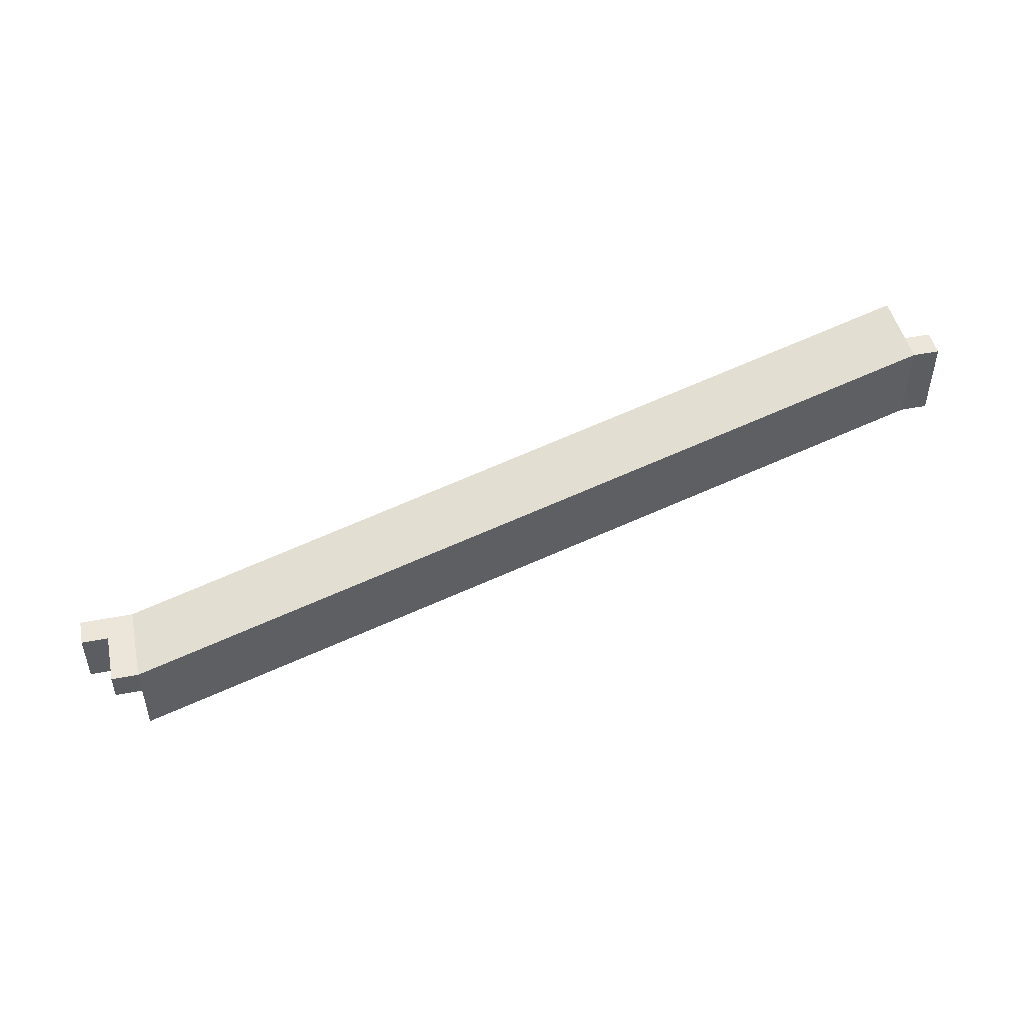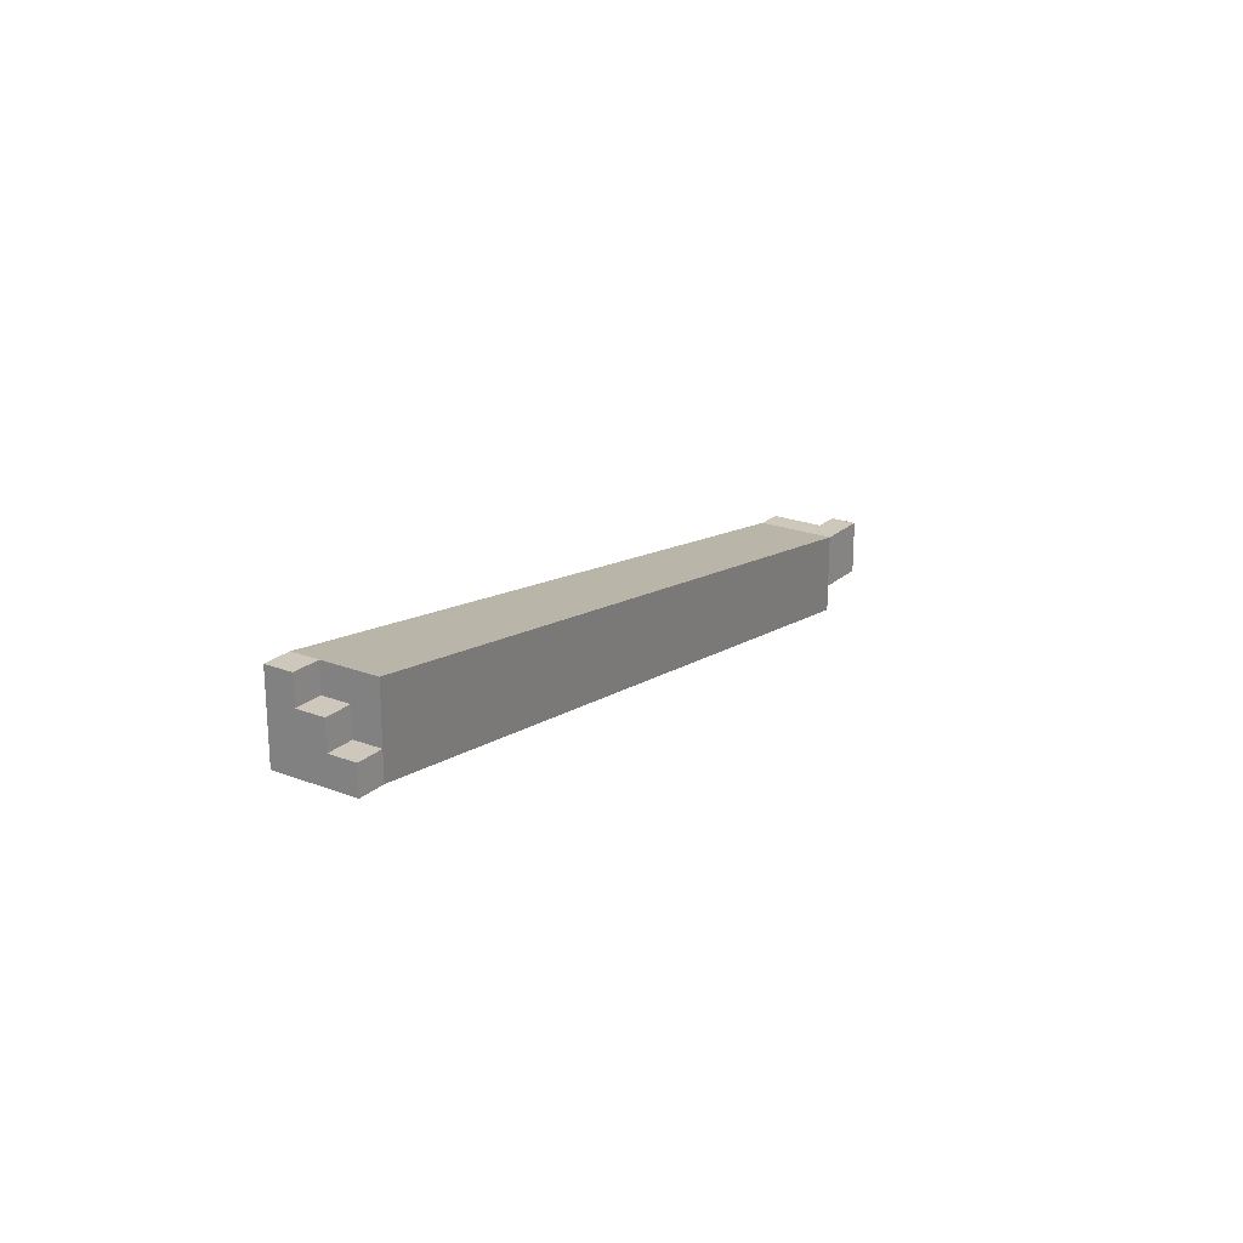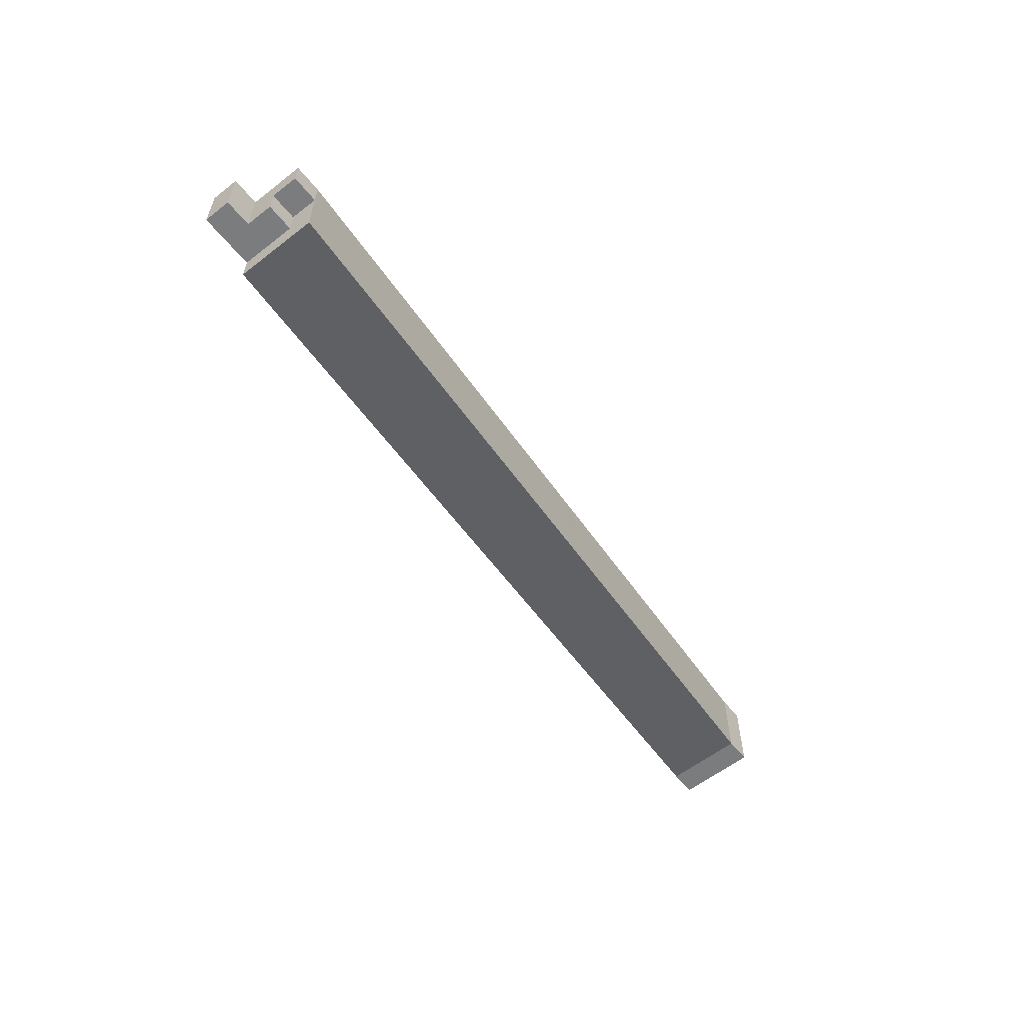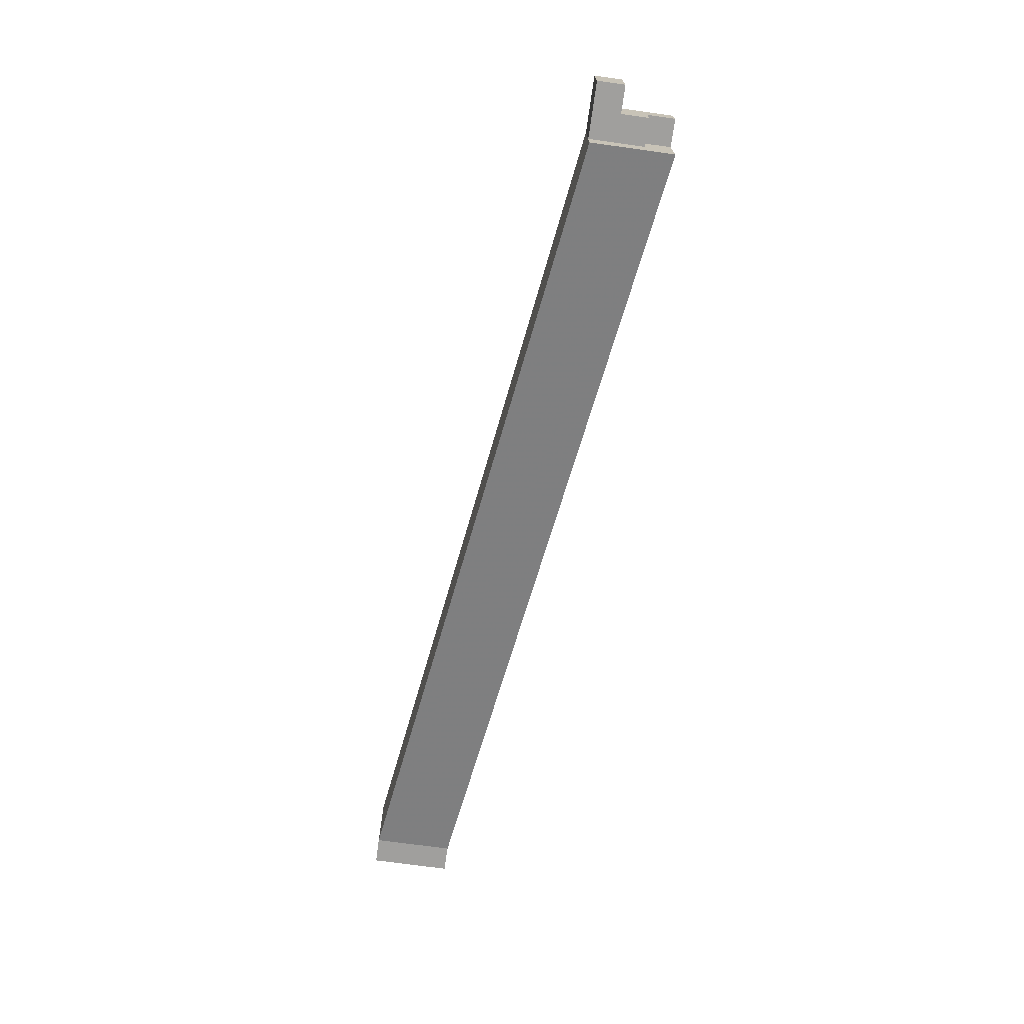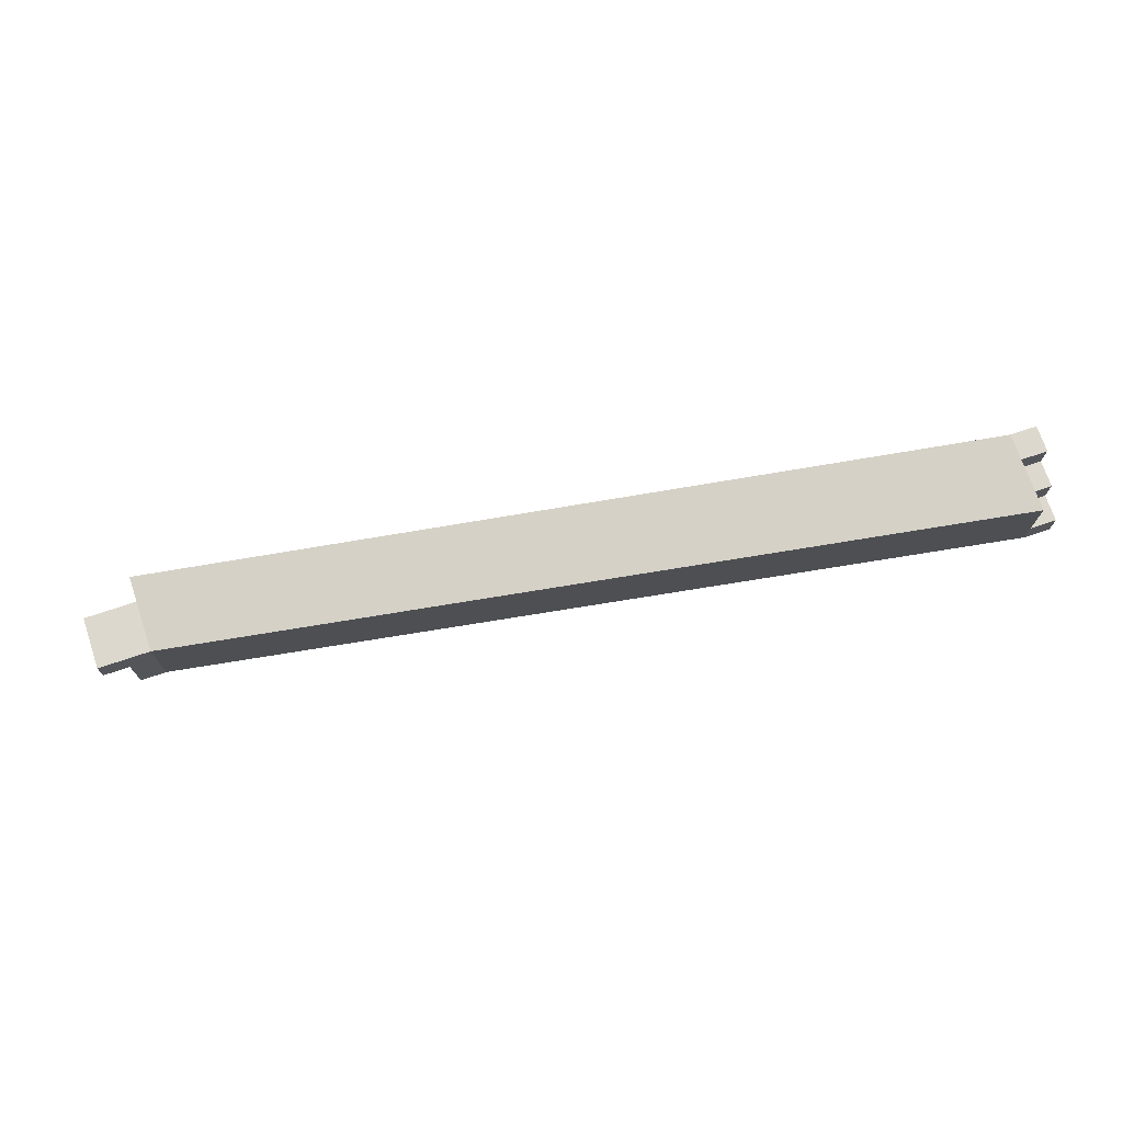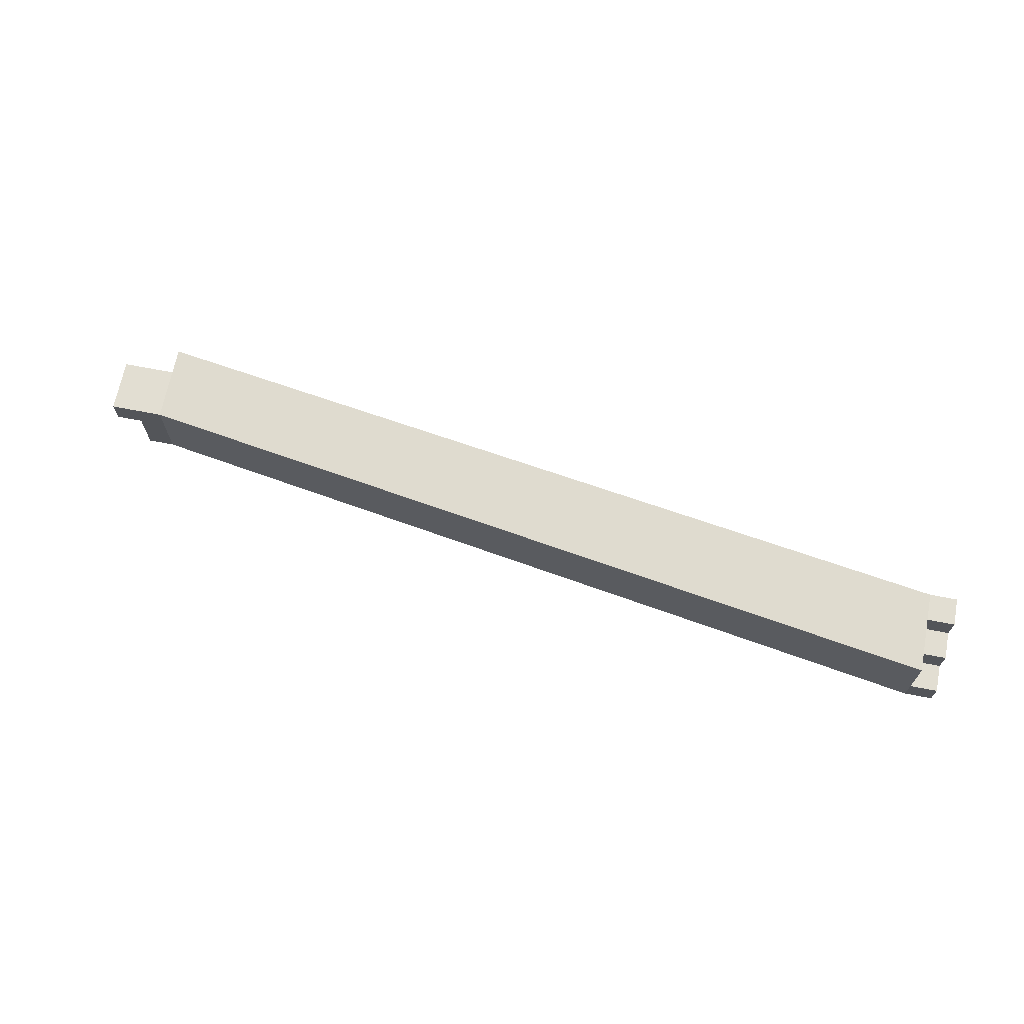
<metadata>
{"format":"obj","ext":"obj","renderer":"f3d","projection":"perspective","resolution":1024,"background":"white","views":[{"elev":47.9,"azim":167.7,"up":"+Y"},{"elev":21.9,"azim":-56.1,"up":"+Y"},{"elev":-58.7,"azim":128.7,"up":"+Y"},{"elev":-71.3,"azim":82.1,"up":"+Y"},{"elev":72.2,"azim":161.3,"up":"+Z"},{"elev":67.9,"azim":-169.0,"up":"+Z"}]}
</metadata>
<code>
v 0.5166 0.08621 0.2437
v 0.5166 0.08621 0.2587
v 0.5166 0.1012 0.2587
v 0.5166 0.1012 0.2437
v 0.6739 0.05404 0.2229
v 0.6739 0.06904 0.2229
v 0.6739 0.06904 0.2379
v 0.6739 0.05404 0.2379
v 0.5116 0.08621 0.2437
v 0.5116 0.08621 0.2487
v 0.5116 0.09121 0.2437
v 0.5116 0.09121 0.2487
v 0.5166 0.08621 0.2437
v 0.5166 0.08621 0.2487
v 0.5166 0.09121 0.2437
v 0.5166 0.09121 0.2487
v 0.5116 0.08621 0.2487
v 0.5116 0.08621 0.2537
v 0.5116 0.09121 0.2487
v 0.5116 0.09121 0.2537
v 0.5166 0.08621 0.2487
v 0.5166 0.08621 0.2537
v 0.5166 0.09121 0.2487
v 0.5166 0.09121 0.2537
v 0.5116 0.08621 0.2537
v 0.5116 0.08621 0.2587
v 0.5116 0.09121 0.2537
v 0.5116 0.09121 0.2587
v 0.5166 0.08621 0.2537
v 0.5166 0.08621 0.2587
v 0.5166 0.09121 0.2537
v 0.5166 0.09121 0.2587
v 0.5116 0.09121 0.2437
v 0.5116 0.09121 0.2487
v 0.5116 0.09621 0.2437
v 0.5116 0.09621 0.2487
v 0.5166 0.09121 0.2437
v 0.5166 0.09121 0.2487
v 0.5166 0.09621 0.2437
v 0.5166 0.09621 0.2487
v 0.5116 0.09121 0.2487
v 0.5116 0.09121 0.2537
v 0.5116 0.09621 0.2487
v 0.5116 0.09621 0.2537
v 0.5166 0.09121 0.2487
v 0.5166 0.09121 0.2537
v 0.5166 0.09621 0.2487
v 0.5166 0.09621 0.2537
v 0.5116 0.09621 0.2437
v 0.5116 0.09621 0.2487
v 0.5116 0.1012 0.2437
v 0.5116 0.1012 0.2487
v 0.5166 0.09621 0.2437
v 0.5166 0.09621 0.2487
v 0.5166 0.1012 0.2437
v 0.5166 0.1012 0.2487
v 0.6739 0.05904 0.2279
v 0.6739 0.05904 0.2329
v 0.6739 0.06404 0.2279
v 0.6739 0.06404 0.2329
v 0.6789 0.05904 0.2279
v 0.6789 0.05904 0.2329
v 0.6789 0.06404 0.2279
v 0.6789 0.06404 0.2329
v 0.6739 0.05904 0.2329
v 0.6739 0.05904 0.2379
v 0.6739 0.06404 0.2329
v 0.6739 0.06404 0.2379
v 0.6789 0.05904 0.2329
v 0.6789 0.05904 0.2379
v 0.6789 0.06404 0.2329
v 0.6789 0.06404 0.2379
v 0.6739 0.06404 0.2229
v 0.6739 0.06404 0.2279
v 0.6739 0.06904 0.2229
v 0.6739 0.06904 0.2279
v 0.6789 0.06404 0.2229
v 0.6789 0.06404 0.2279
v 0.6789 0.06904 0.2229
v 0.6789 0.06904 0.2279
v 0.6739 0.06404 0.2279
v 0.6739 0.06404 0.2329
v 0.6739 0.06904 0.2279
v 0.6739 0.06904 0.2329
v 0.6789 0.06404 0.2279
v 0.6789 0.06404 0.2329
v 0.6789 0.06904 0.2279
v 0.6789 0.06904 0.2329
v 0.6739 0.06404 0.2329
v 0.6739 0.06404 0.2379
v 0.6739 0.06904 0.2329
v 0.6739 0.06904 0.2379
v 0.6789 0.06404 0.2329
v 0.6789 0.06404 0.2379
v 0.6789 0.06904 0.2329
v 0.6789 0.06904 0.2379
v 0.6789 0.05904 0.2329
v 0.6789 0.05904 0.2379
v 0.6789 0.06404 0.2329
v 0.6789 0.06404 0.2379
v 0.6839 0.05904 0.2329
v 0.6839 0.05904 0.2379
v 0.6839 0.06404 0.2329
v 0.6839 0.06404 0.2379
v 0.6789 0.06404 0.2329
v 0.6789 0.06404 0.2379
v 0.6789 0.06904 0.2329
v 0.6789 0.06904 0.2379
v 0.6839 0.06404 0.2329
v 0.6839 0.06404 0.2379
v 0.6839 0.06904 0.2329
v 0.6839 0.06904 0.2379
f 1 2 3
f 3 4 1
f 5 6 7
f 7 8 5
f 2 1 5
f 5 8 2
f 3 2 8
f 8 7 3
f 4 3 7
f 7 6 4
f 1 4 6
f 6 5 1
f 9 15 13
f 9 11 15
f 9 12 11
f 9 10 12
f 11 16 15
f 11 12 16
f 13 15 16
f 13 16 14
f 9 13 14
f 9 14 10
f 10 14 16
f 10 16 12
f 17 23 21
f 17 19 23
f 17 20 19
f 17 18 20
f 19 24 23
f 19 20 24
f 21 23 24
f 21 24 22
f 17 21 22
f 17 22 18
f 18 22 24
f 18 24 20
f 25 31 29
f 25 27 31
f 25 28 27
f 25 26 28
f 27 32 31
f 27 28 32
f 29 31 32
f 29 32 30
f 25 29 30
f 25 30 26
f 26 30 32
f 26 32 28
f 33 39 37
f 33 35 39
f 33 36 35
f 33 34 36
f 35 40 39
f 35 36 40
f 37 39 40
f 37 40 38
f 33 37 38
f 33 38 34
f 34 38 40
f 34 40 36
f 41 47 45
f 41 43 47
f 41 44 43
f 41 42 44
f 43 48 47
f 43 44 48
f 45 47 48
f 45 48 46
f 41 45 46
f 41 46 42
f 42 46 48
f 42 48 44
f 49 55 53
f 49 51 55
f 49 52 51
f 49 50 52
f 51 56 55
f 51 52 56
f 53 55 56
f 53 56 54
f 49 53 54
f 49 54 50
f 50 54 56
f 50 56 52
f 57 63 61
f 57 59 63
f 57 60 59
f 57 58 60
f 59 64 63
f 59 60 64
f 61 63 64
f 61 64 62
f 57 61 62
f 57 62 58
f 58 62 64
f 58 64 60
f 65 71 69
f 65 67 71
f 65 68 67
f 65 66 68
f 67 72 71
f 67 68 72
f 69 71 72
f 69 72 70
f 65 69 70
f 65 70 66
f 66 70 72
f 66 72 68
f 73 79 77
f 73 75 79
f 73 76 75
f 73 74 76
f 75 80 79
f 75 76 80
f 77 79 80
f 77 80 78
f 73 77 78
f 73 78 74
f 74 78 80
f 74 80 76
f 81 87 85
f 81 83 87
f 81 84 83
f 81 82 84
f 83 88 87
f 83 84 88
f 85 87 88
f 85 88 86
f 81 85 86
f 81 86 82
f 82 86 88
f 82 88 84
f 89 95 93
f 89 91 95
f 89 92 91
f 89 90 92
f 91 96 95
f 91 92 96
f 93 95 96
f 93 96 94
f 89 93 94
f 89 94 90
f 90 94 96
f 90 96 92
f 97 103 101
f 97 99 103
f 97 100 99
f 97 98 100
f 99 104 103
f 99 100 104
f 101 103 104
f 101 104 102
f 97 101 102
f 97 102 98
f 98 102 104
f 98 104 100
f 105 111 109
f 105 107 111
f 105 108 107
f 105 106 108
f 107 112 111
f 107 108 112
f 109 111 112
f 109 112 110
f 105 109 110
f 105 110 106
f 106 110 112
f 106 112 108

</code>
